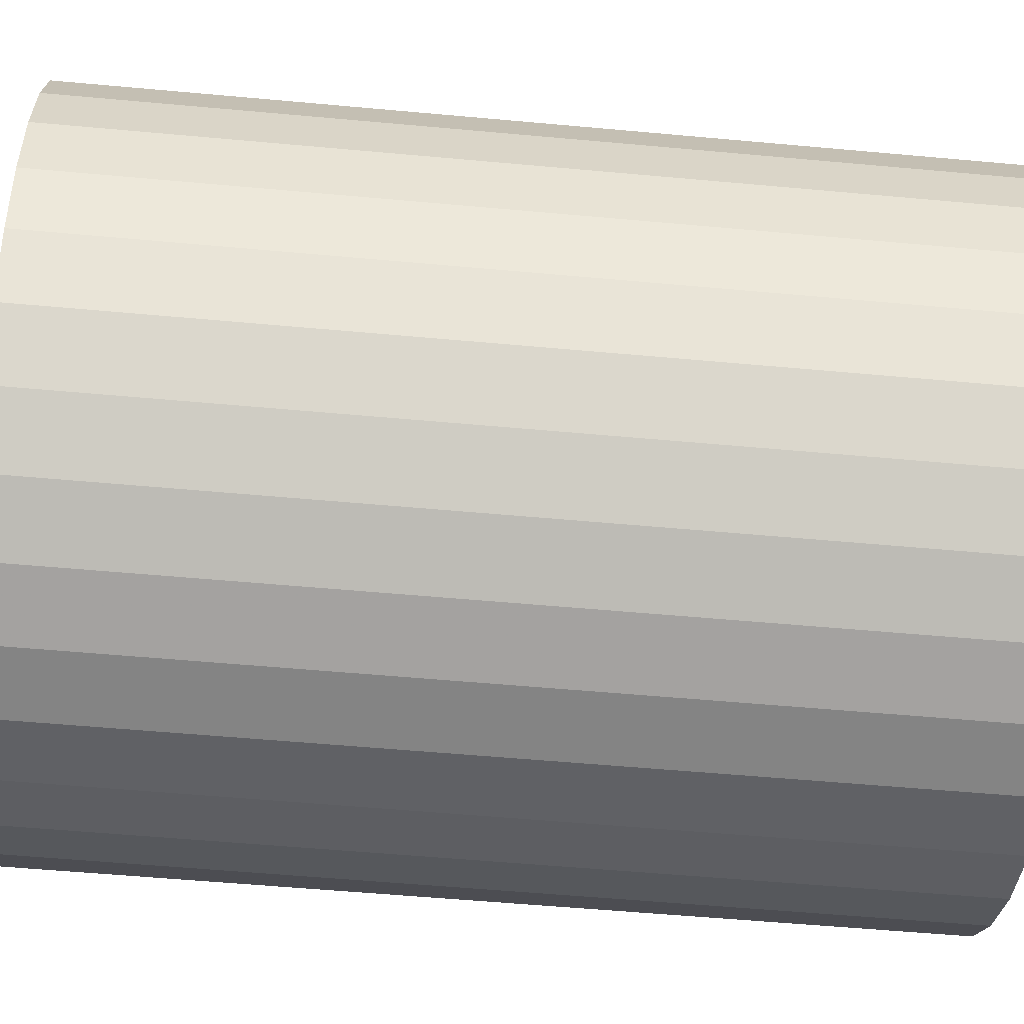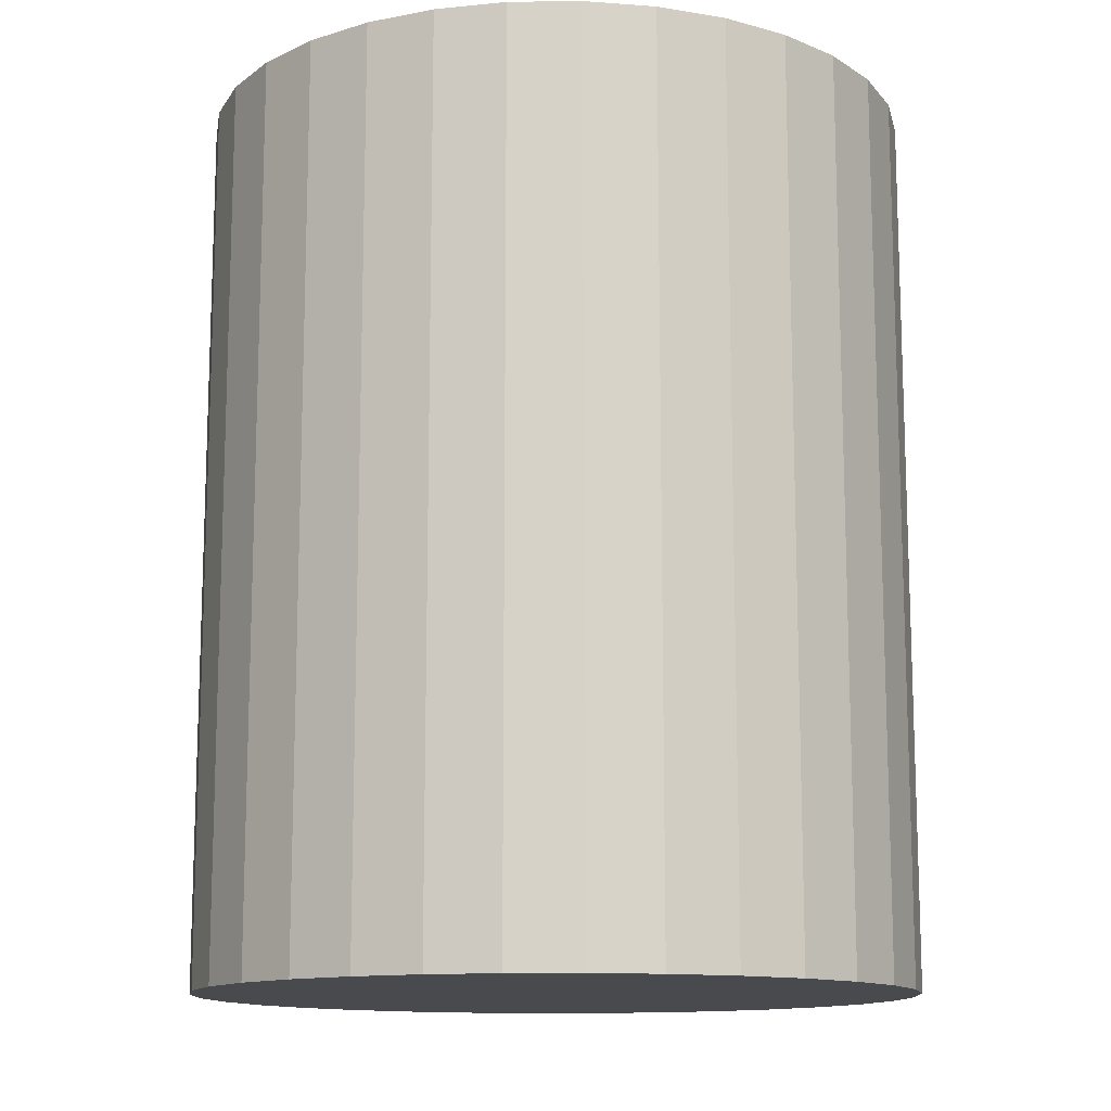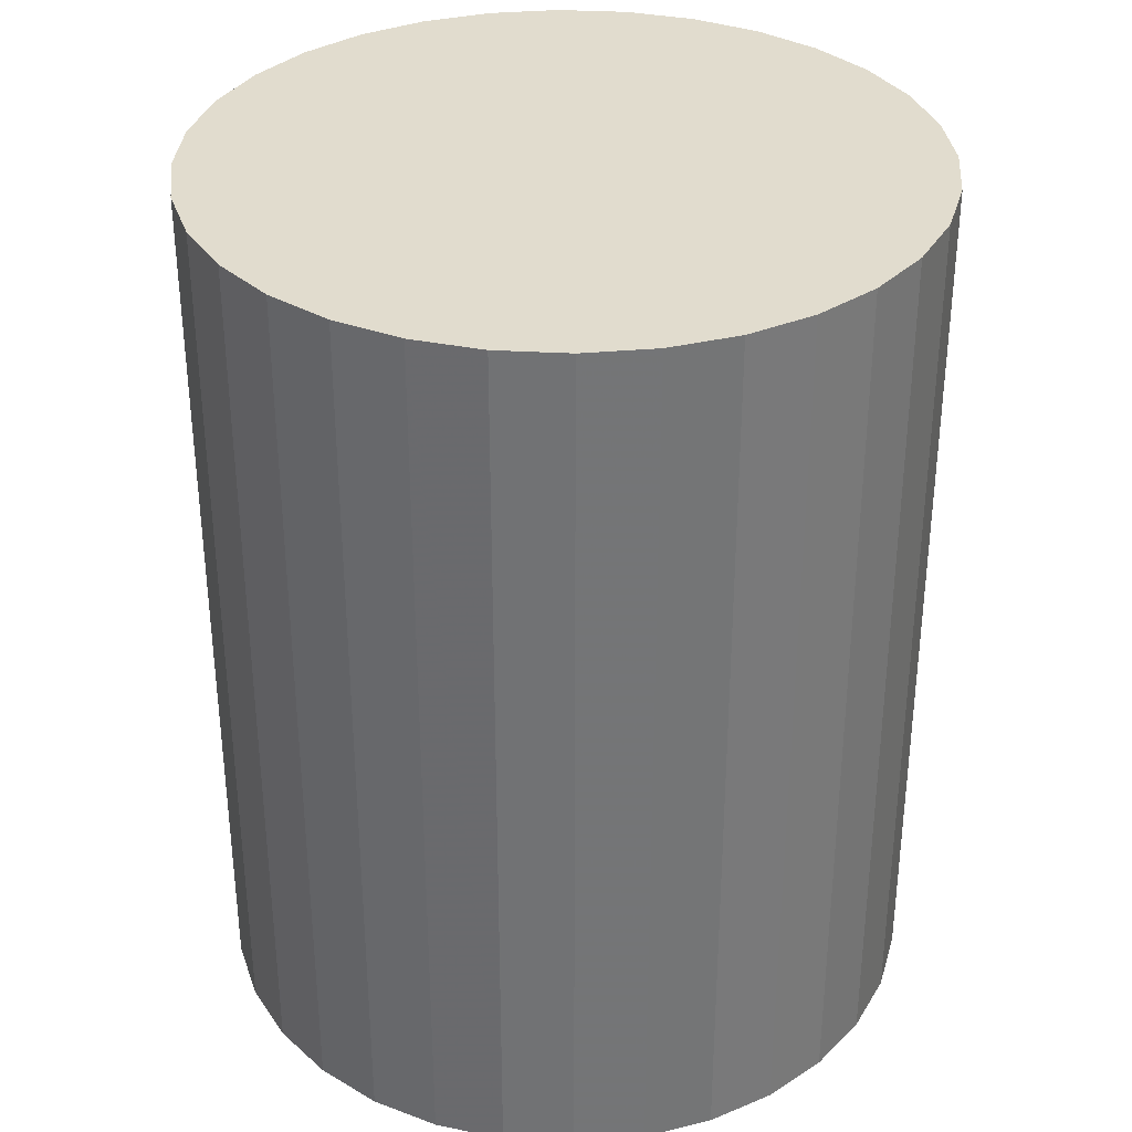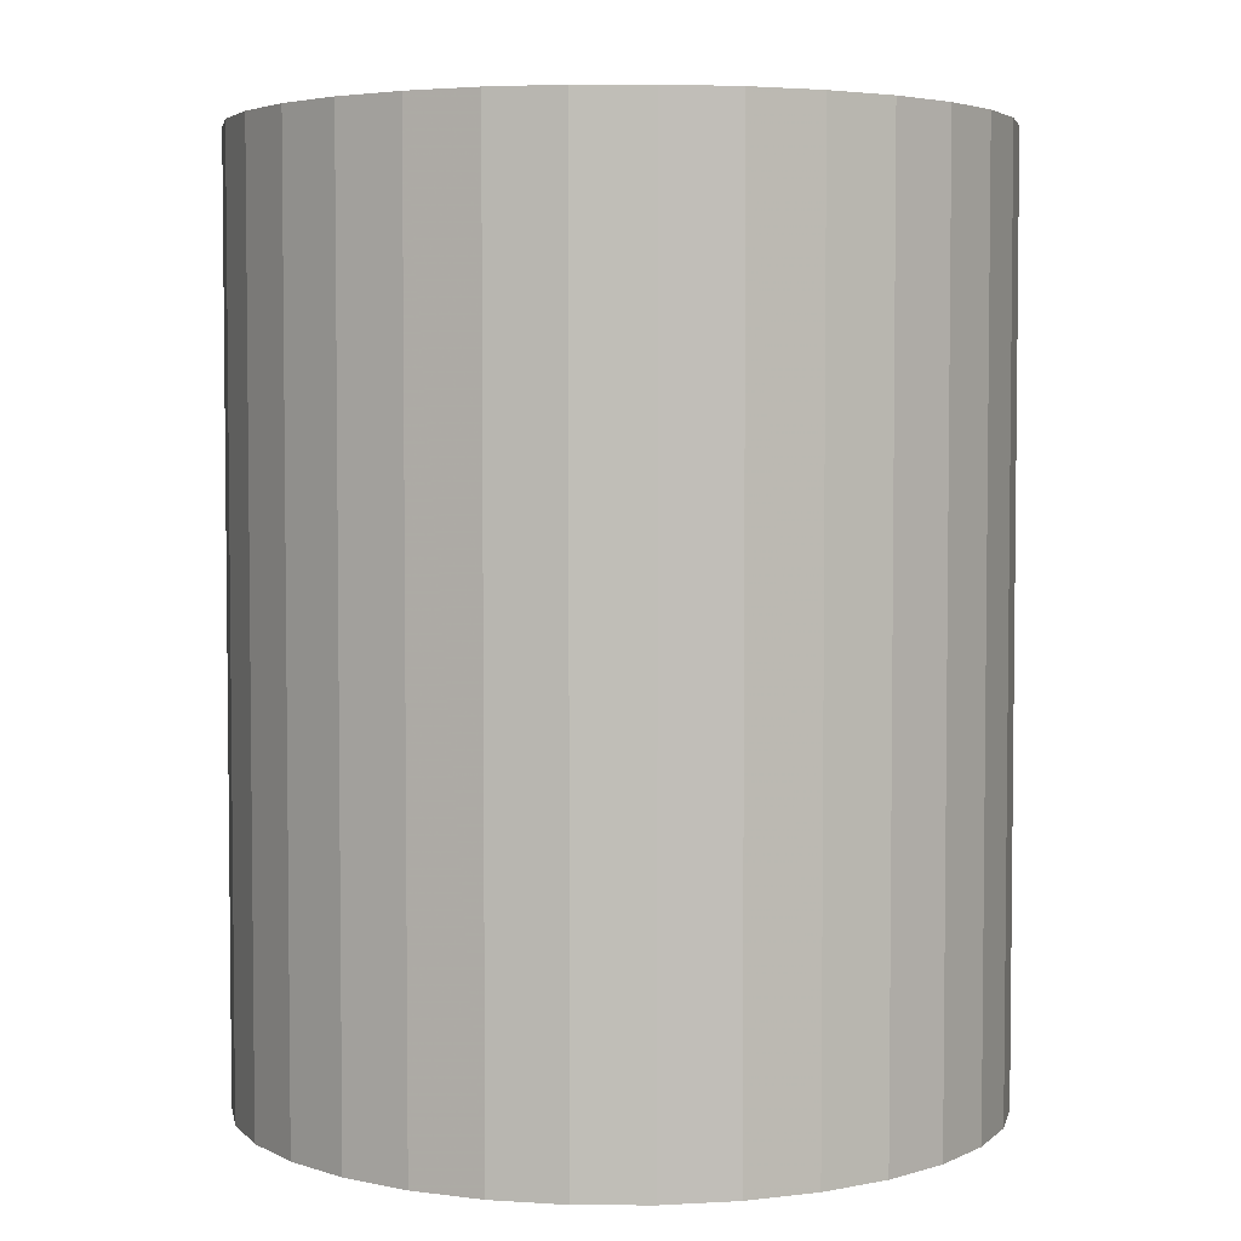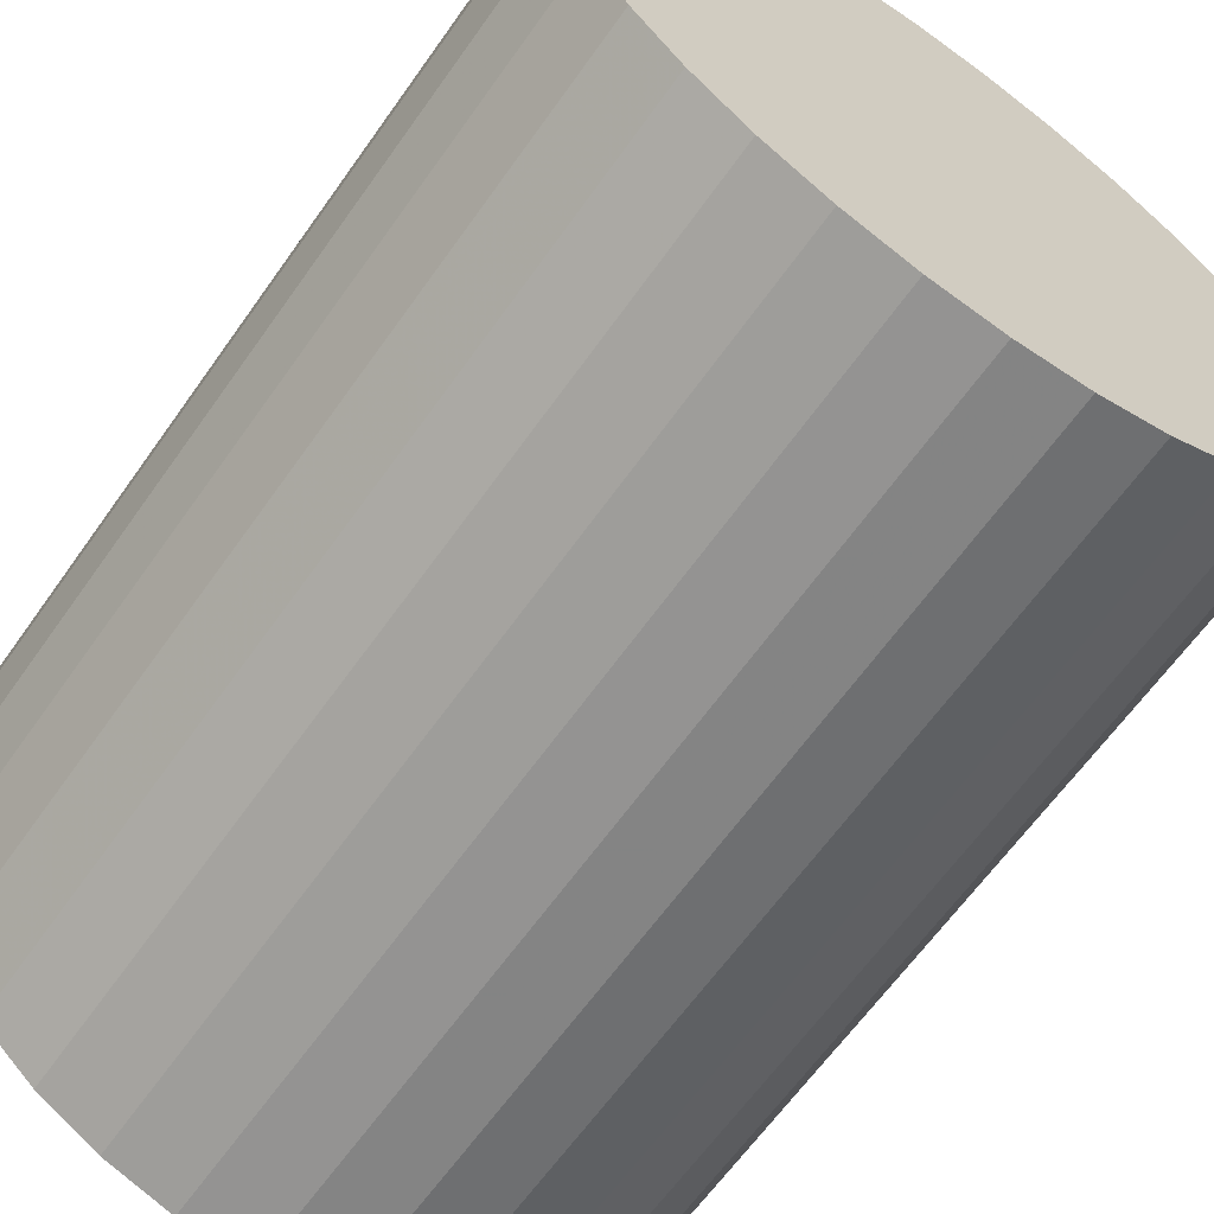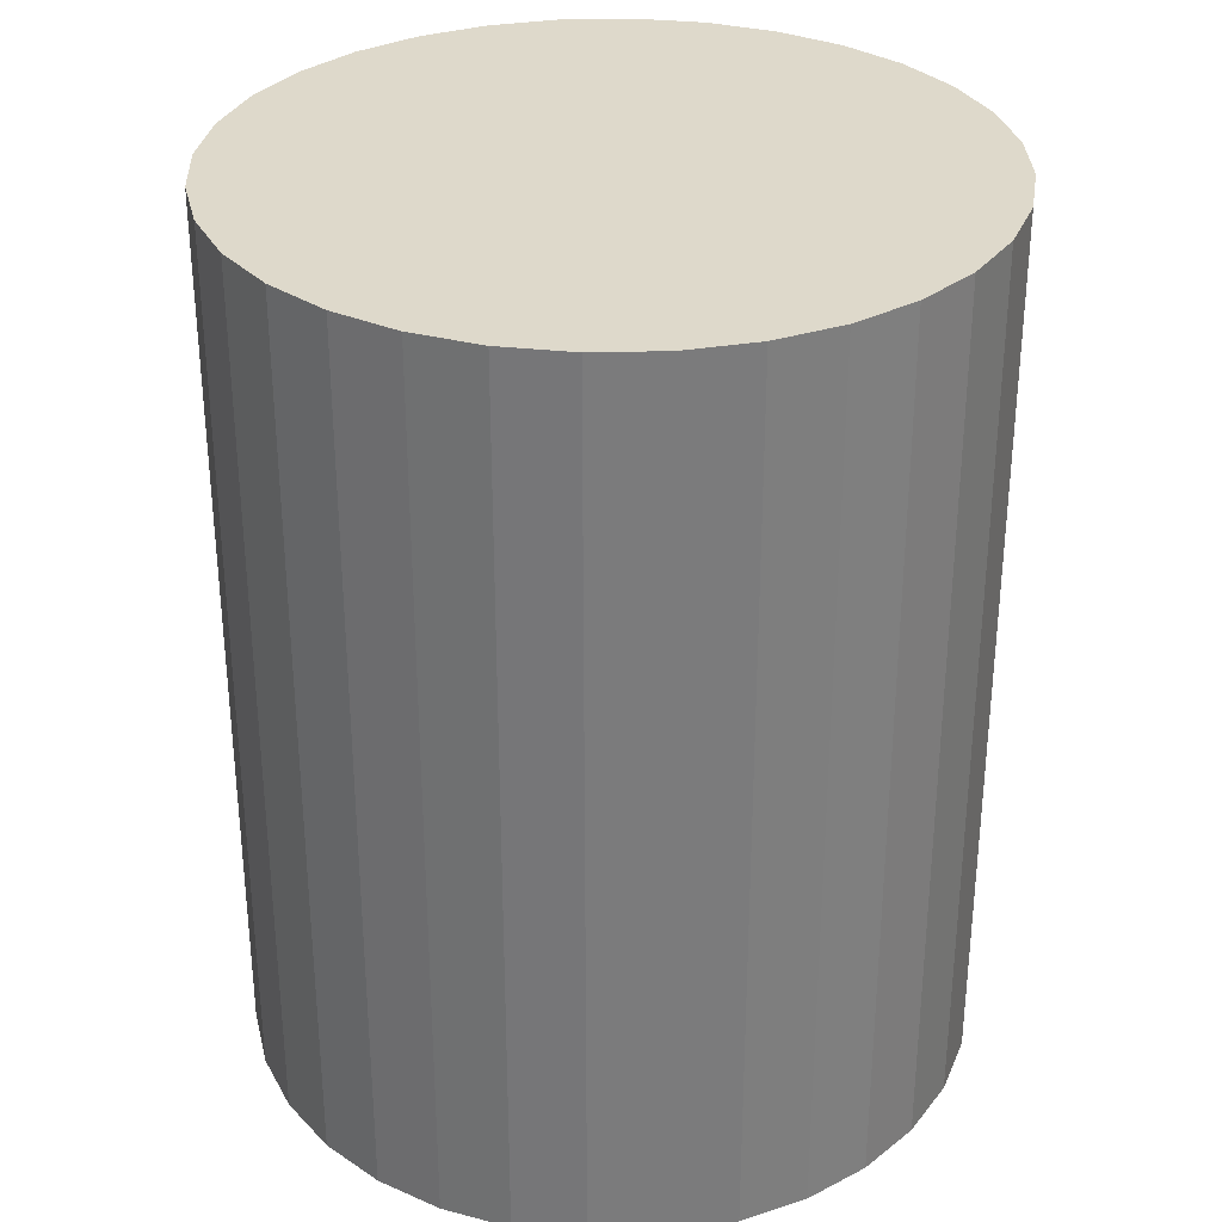
<metadata>
{"format":"obj","ext":"obj","renderer":"f3d","projection":"perspective","resolution":1024,"background":"white","views":[{"elev":-55.7,"azim":84.5,"up":"+Y"},{"elev":-12.9,"azim":-71.5,"up":"+Z"},{"elev":34.0,"azim":-170.0,"up":"+Z"},{"elev":4.1,"azim":-4.7,"up":"+Z"},{"elev":-64.2,"azim":-35.3,"up":"+Y"},{"elev":31.7,"azim":59.7,"up":"+Z"}]}
</metadata>
<code>
v 0 0 -0.02134
v 0.01717 0 -0.02134
v 0.01717 0 0.02134
v 0 0 0.02134
v 0.01684 0.003349 -0.02134
v 0.01684 0.003349 0.02134
v 0.01586 0.006569 -0.02134
v 0.01586 0.006569 0.02134
v 0.01427 0.009536 -0.02134
v 0.01427 0.009536 0.02134
v 0.01214 0.01214 -0.02134
v 0.01214 0.01214 0.02134
v 0.009536 0.01427 -0.02134
v 0.009536 0.01427 0.02134
v 0.006569 0.01586 -0.02134
v 0.006569 0.01586 0.02134
v 0.003349 0.01684 -0.02134
v 0.003349 0.01684 0.02134
v 0 0.01717 -0.02134
v 0 0.01717 0.02134
v -0.003349 0.01684 -0.02134
v -0.003349 0.01684 0.02134
v -0.006569 0.01586 -0.02134
v -0.006569 0.01586 0.02134
v -0.009536 0.01427 -0.02134
v -0.009536 0.01427 0.02134
v -0.01214 0.01214 -0.02134
v -0.01214 0.01214 0.02134
v -0.01427 0.009536 -0.02134
v -0.01427 0.009536 0.02134
v -0.01586 0.006569 -0.02134
v -0.01586 0.006569 0.02134
v -0.01684 0.003349 -0.02134
v -0.01684 0.003349 0.02134
v -0.01717 0 -0.02134
v -0.01717 0 0.02134
v -0.01684 -0.003349 -0.02134
v -0.01684 -0.003349 0.02134
v -0.01586 -0.006569 -0.02134
v -0.01586 -0.006569 0.02134
v -0.01427 -0.009536 -0.02134
v -0.01427 -0.009536 0.02134
v -0.01214 -0.01214 -0.02134
v -0.01214 -0.01214 0.02134
v -0.009536 -0.01427 -0.02134
v -0.009536 -0.01427 0.02134
v -0.006569 -0.01586 -0.02134
v -0.006569 -0.01586 0.02134
v -0.003349 -0.01684 -0.02134
v -0.003349 -0.01684 0.02134
v -0 -0.01717 -0.02134
v -0 -0.01717 0.02134
v 0.003349 -0.01684 -0.02134
v 0.003349 -0.01684 0.02134
v 0.006569 -0.01586 -0.02134
v 0.006569 -0.01586 0.02134
v 0.009536 -0.01427 -0.02134
v 0.009536 -0.01427 0.02134
v 0.01214 -0.01214 -0.02134
v 0.01214 -0.01214 0.02134
v 0.01427 -0.009536 -0.02134
v 0.01427 -0.009536 0.02134
v 0.01586 -0.006569 -0.02134
v 0.01586 -0.006569 0.02134
v 0.01684 -0.003349 -0.02134
v 0.01684 -0.003349 0.02134
f 2 1 5
f 2 5 3
f 3 5 6
f 3 6 4
f 5 1 7
f 5 7 6
f 6 7 8
f 6 8 4
f 7 1 9
f 7 9 8
f 8 9 10
f 8 10 4
f 9 1 11
f 9 11 10
f 10 11 12
f 10 12 4
f 11 1 13
f 11 13 12
f 12 13 14
f 12 14 4
f 13 1 15
f 13 15 14
f 14 15 16
f 14 16 4
f 15 1 17
f 15 17 16
f 16 17 18
f 16 18 4
f 17 1 19
f 17 19 18
f 18 19 20
f 18 20 4
f 19 1 21
f 19 21 20
f 20 21 22
f 20 22 4
f 21 1 23
f 21 23 22
f 22 23 24
f 22 24 4
f 23 1 25
f 23 25 24
f 24 25 26
f 24 26 4
f 25 1 27
f 25 27 26
f 26 27 28
f 26 28 4
f 27 1 29
f 27 29 28
f 28 29 30
f 28 30 4
f 29 1 31
f 29 31 30
f 30 31 32
f 30 32 4
f 31 1 33
f 31 33 32
f 32 33 34
f 32 34 4
f 33 1 35
f 33 35 34
f 34 35 36
f 34 36 4
f 35 1 37
f 35 37 36
f 36 37 38
f 36 38 4
f 37 1 39
f 37 39 38
f 38 39 40
f 38 40 4
f 39 1 41
f 39 41 40
f 40 41 42
f 40 42 4
f 41 1 43
f 41 43 42
f 42 43 44
f 42 44 4
f 43 1 45
f 43 45 44
f 44 45 46
f 44 46 4
f 45 1 47
f 45 47 46
f 46 47 48
f 46 48 4
f 47 1 49
f 47 49 48
f 48 49 50
f 48 50 4
f 49 1 51
f 49 51 50
f 50 51 52
f 50 52 4
f 51 1 53
f 51 53 52
f 52 53 54
f 52 54 4
f 53 1 55
f 53 55 54
f 54 55 56
f 54 56 4
f 55 1 57
f 55 57 56
f 56 57 58
f 56 58 4
f 57 1 59
f 57 59 58
f 58 59 60
f 58 60 4
f 59 1 61
f 59 61 60
f 60 61 62
f 60 62 4
f 61 1 63
f 61 63 62
f 62 63 64
f 62 64 4
f 63 1 65
f 63 65 64
f 64 65 66
f 64 66 4
f 65 1 2
f 65 2 66
f 66 2 3
f 66 3 4

</code>
